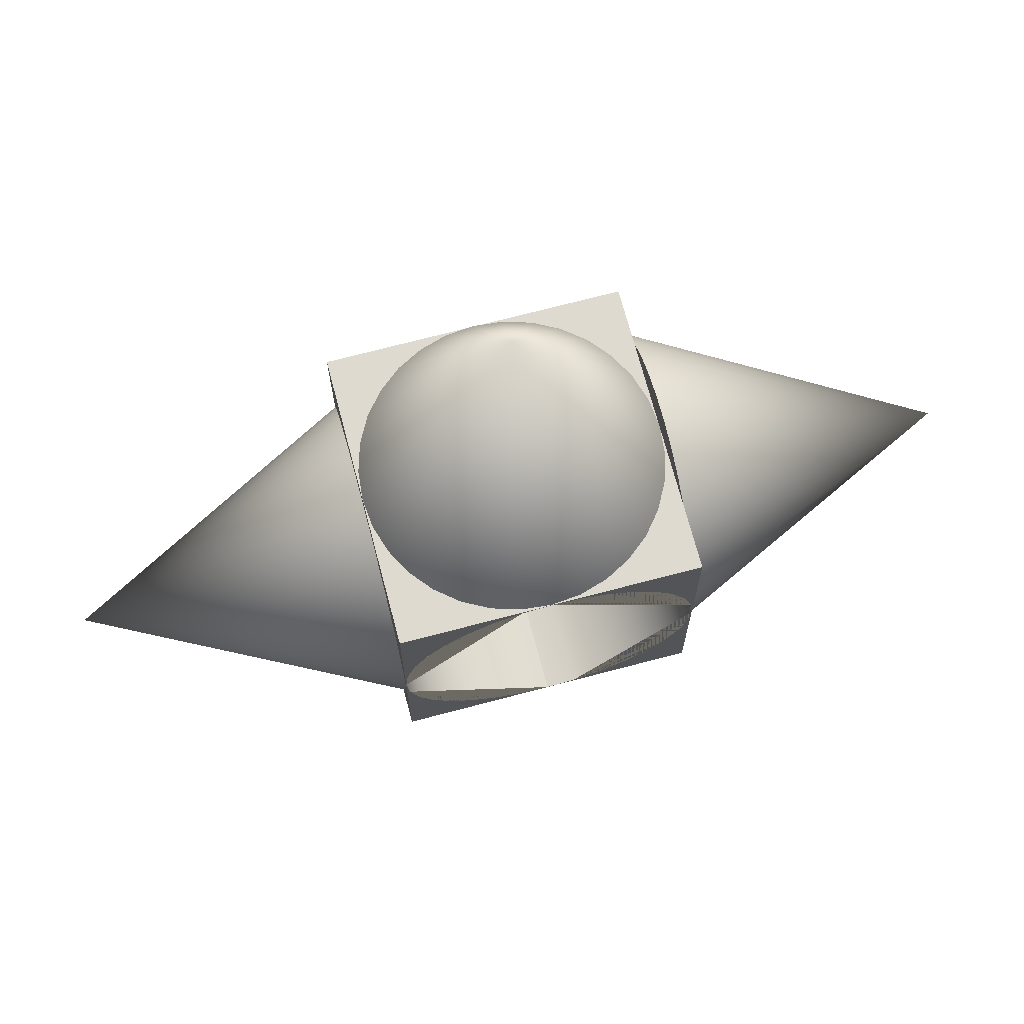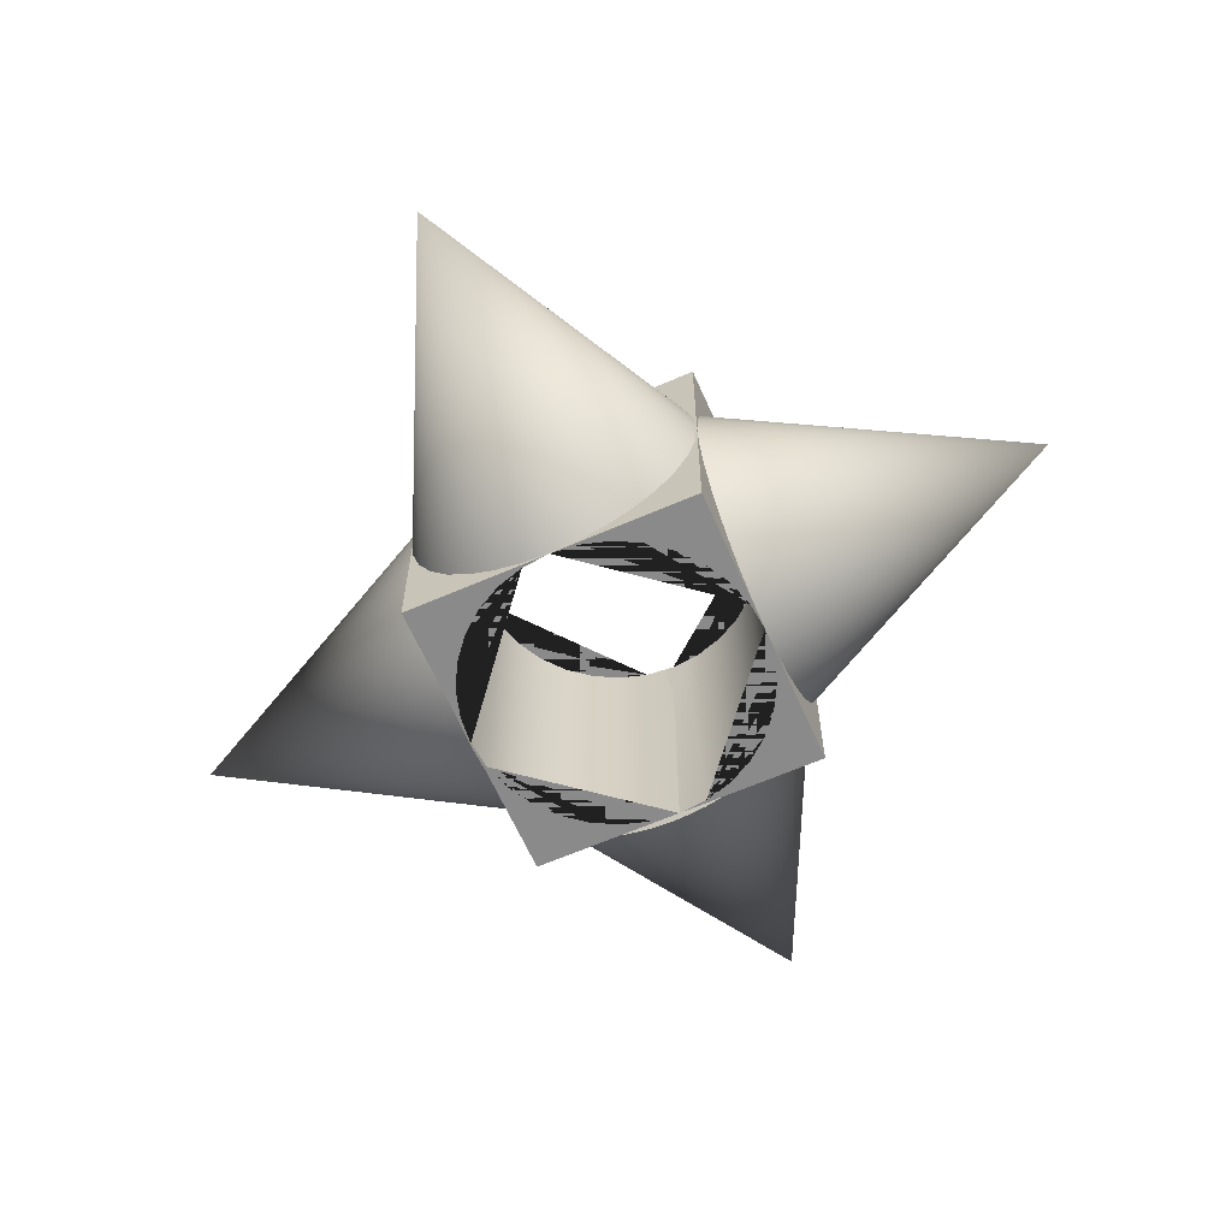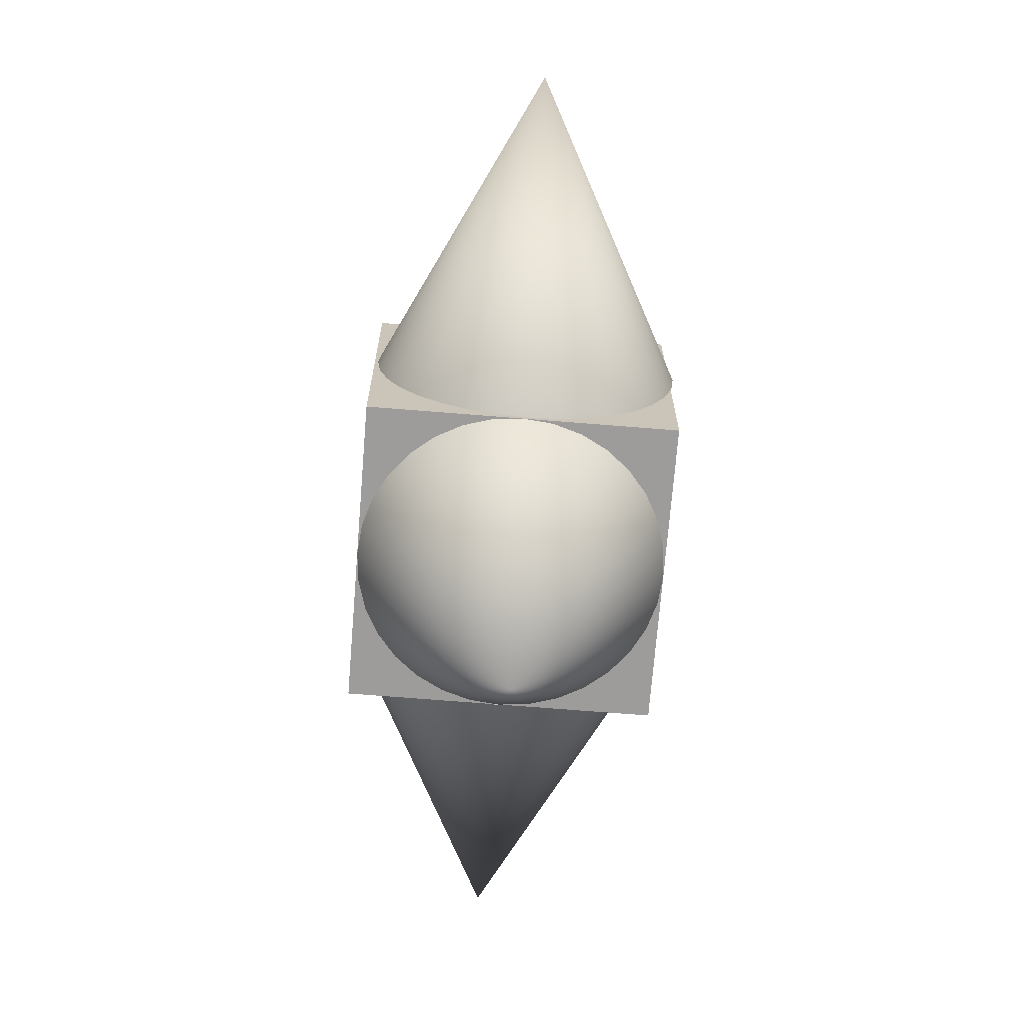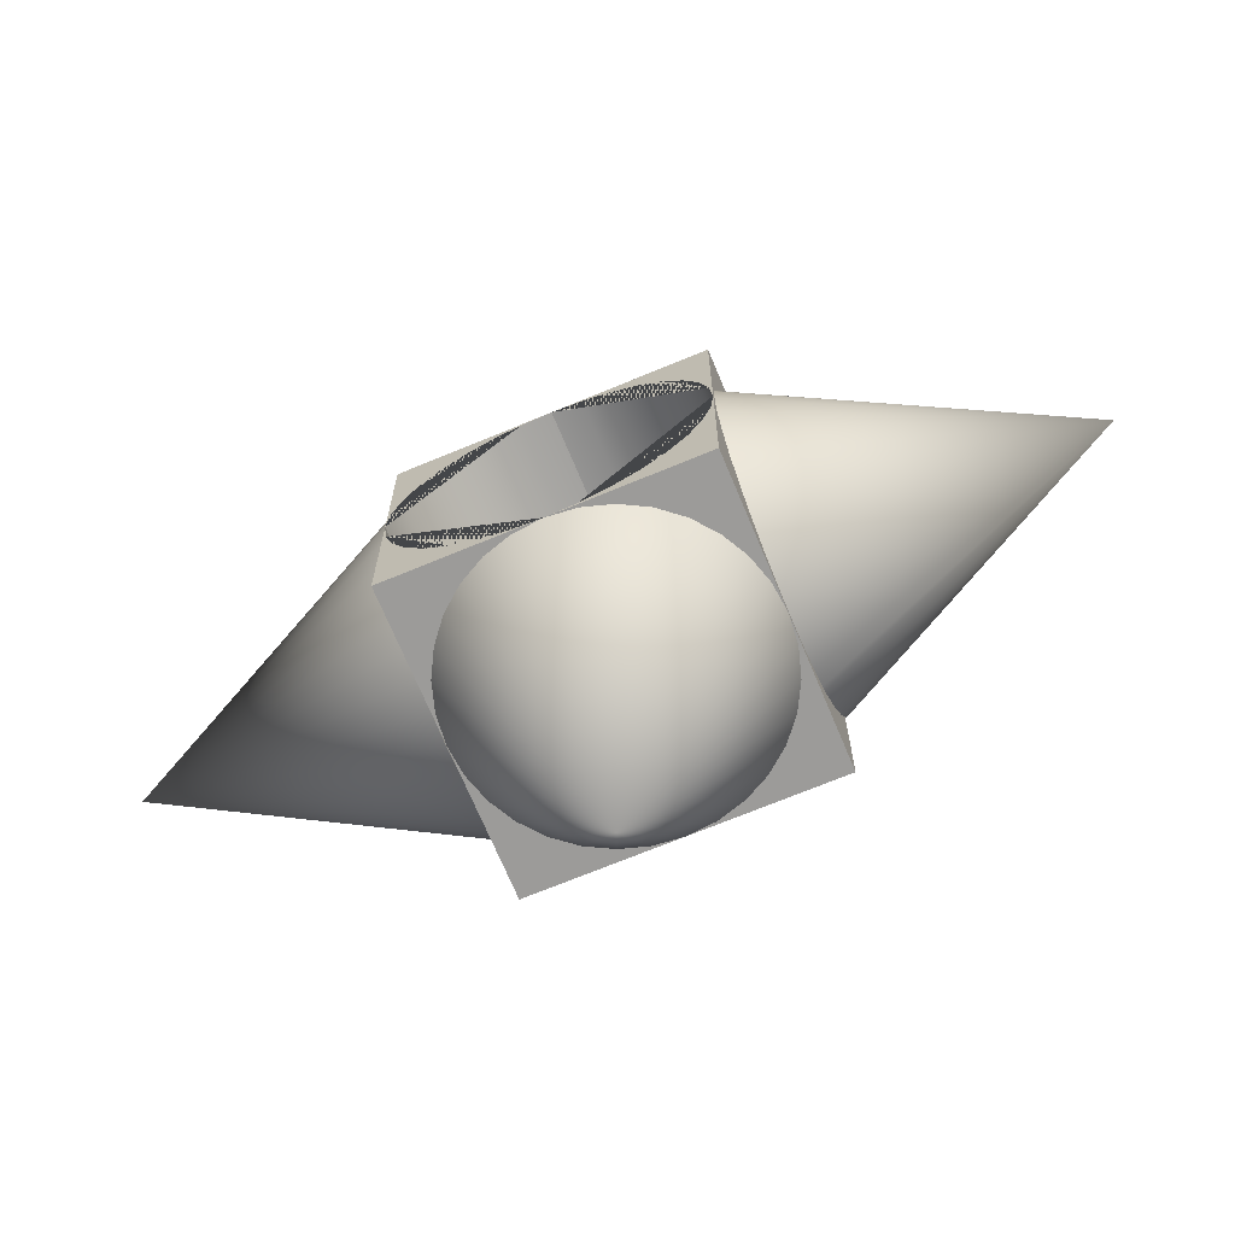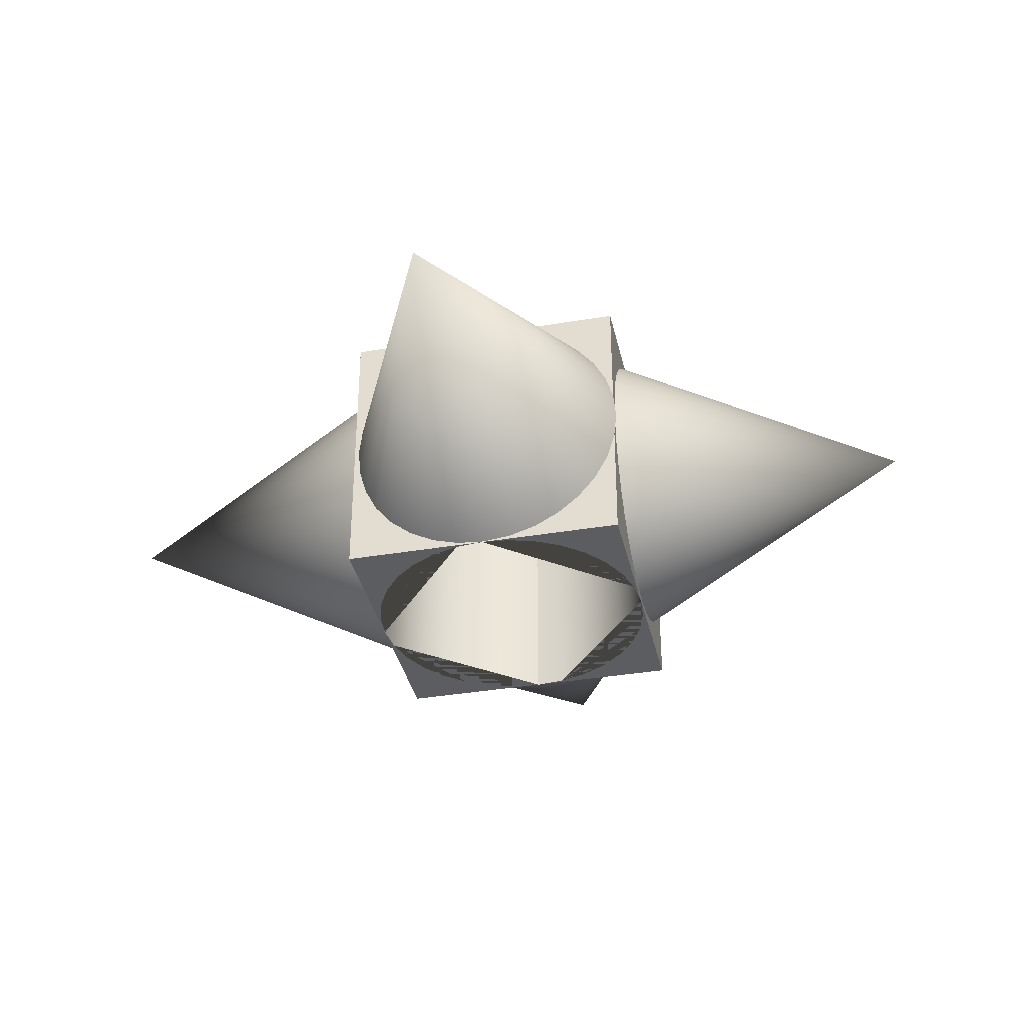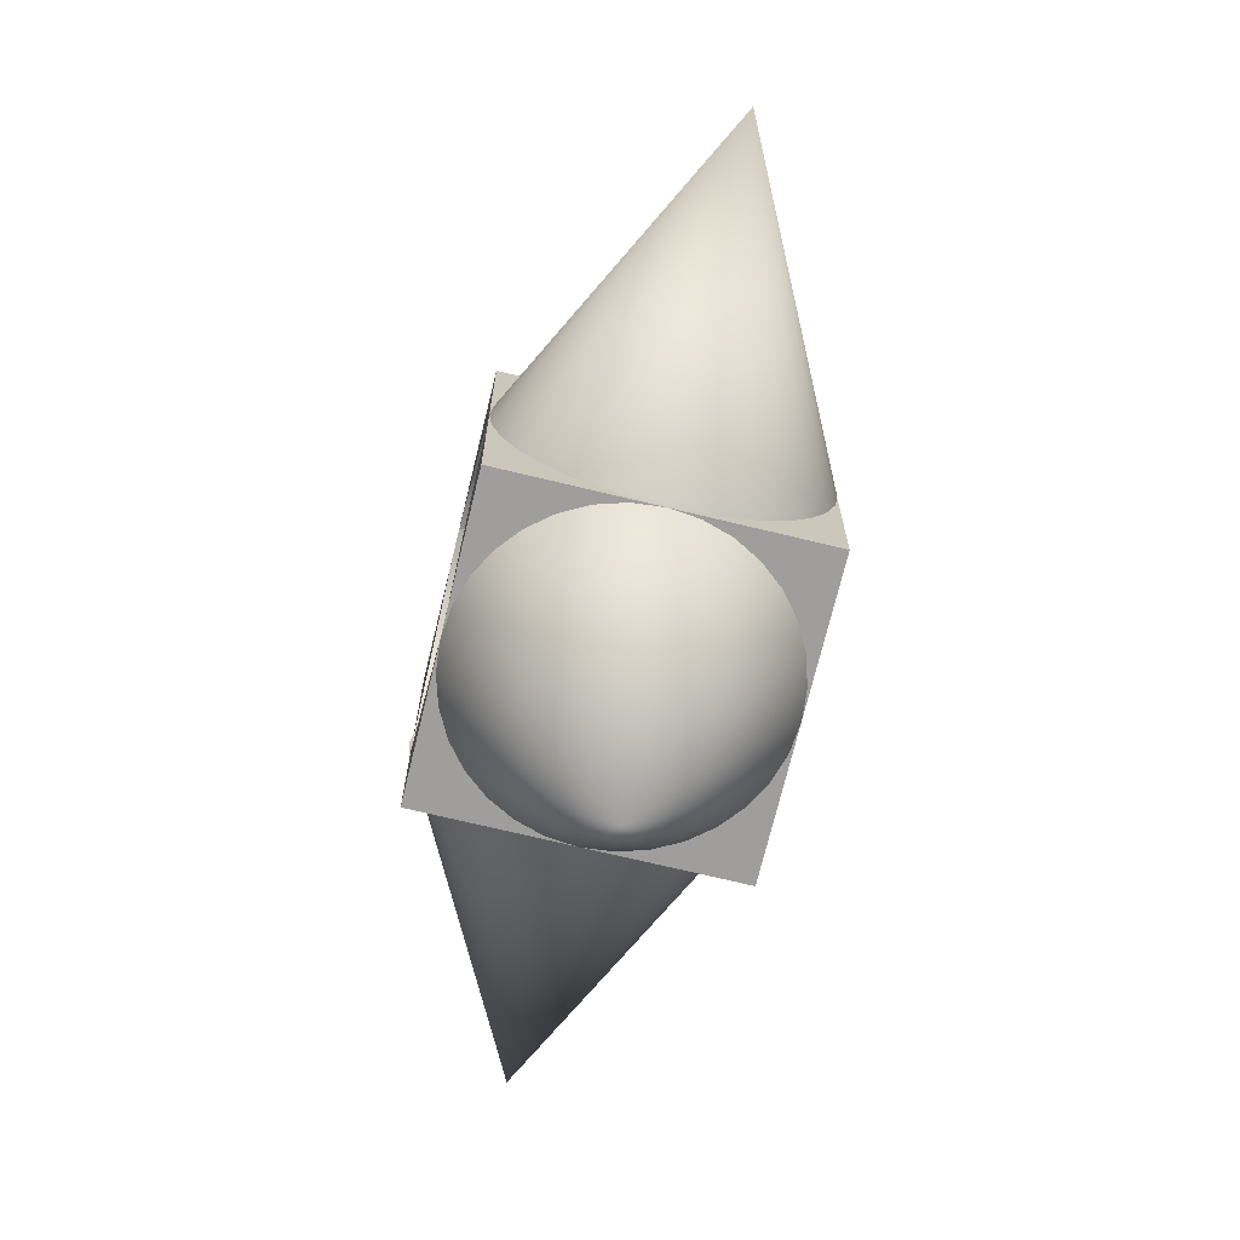
<metadata>
{"format":"obj","ext":"obj","renderer":"f3d","projection":"perspective","resolution":1024,"background":"white","views":[{"elev":70.8,"azim":165.2,"up":"+Z"},{"elev":-63.4,"azim":113.8,"up":"+Y"},{"elev":-70.2,"azim":-94.6,"up":"+Z"},{"elev":-69.9,"azim":-157.4,"up":"+Z"},{"elev":-36.5,"azim":-77.6,"up":"+Y"},{"elev":-71.0,"azim":76.4,"up":"+Z"}]}
</metadata>
<code>
o Cube
v 1.004 0 -1
v 0 1 1.008
v 0 -1 -1.001
v 0.1951 0.9808 1.008
v 0.1951 -0.9808 -1.001
v 0.3827 0.9239 1.008
v 0.5556 0.8315 1.008
v 1 1 -1
v 1.004 -0.1951 -0.9808
v 0.7071 0.7071 1.008
v 0.8315 0.5556 1.008
v 0.3827 -0.9239 -1.001
v 1 -1 -1
v 0.9239 0.3827 1.008
v 0.5556 -0.8315 -1.001
v 0.9808 0.1951 1.008
v 1.004 -0.3827 -0.9239
v 1 0 1.008
v 0.7071 -0.7071 -1.001
v 0.9808 -0.1951 1.008
v 0.9239 -0.3827 1.008
v 0.8315 -0.5556 -1.001
v 0.8315 -0.5556 1.008
v 1 1 1
v 0.7071 -0.7071 1.008
v 0.9239 -0.3827 -1.001
v 1.004 -0.5556 -0.8315
v 0.5556 -0.8315 1.008
v 0.3827 -0.9239 1.008
v 1 -1 1
v 0.9808 -0.1951 -1.001
v 0.1951 -0.9808 1.008
v 0 -1 1.008
v 1.004 -0.7071 -0.7071
v -0.1951 -0.9808 1.008
v 1 0 -1.001
v -0.3827 -0.9239 1.008
v -0.9932 0.9815 0.03096
v 0.9808 0.1951 -1.001
v -0.5556 -0.8315 1.008
v -1 1 -1
v -0.7071 -0.7071 1.008
v 0.9239 0.3827 -1.001
v -0.8315 -0.5556 1.008
v -0.9239 -0.3827 1.008
v 0.8315 0.5556 -1.001
v -0.9808 -0.1951 1.008
v 1.004 -0.8315 -0.5556
v -1 0 1.008
v 0.7071 0.7071 -1.001
v -1.004 0.903 0.413
v -0.9808 0.1951 1.008
v -1 -1 -1
v -0.9239 0.3827 1.008
v 0.5556 0.8315 -1.001
v -0.8315 0.5556 1.008
v 0.3827 0.9239 -1.001
v -0.7071 0.7071 1.008
v -0.5556 0.8315 1.008
v -1.01 0.8095 0.5852
v -1 1 1
v -0.3827 0.9239 1.008
v -0.1951 0.9808 1.008
v 0.1951 0.9808 -1.001
v 0 0 3.008
v -1.016 0.6842 0.7359
v 0 1 -1.001
v -0.1951 0.9808 -1.001
v 1.004 -0.9239 -0.3827
v -0.3827 0.9239 -1.001
v -1.022 0.5319 0.8592
v -0.5556 0.8315 -1.001
v 1.004 -0.9808 -0.1951
v -1.027 0.3585 0.9504
v -0.7071 0.7071 -1.001
v -0.8315 0.5556 -1.001
v -1.032 0.1706 1.006
v -1 -1 1
v -0.9239 0.3827 -1.001
v -1.036 -0.0246 1.024
v -0.9808 0.1951 -1.001
v 1.004 -1 0
v -1 0 -1.001
v -1.039 -0.2195 1.003
v -0.9808 -0.1951 -1.001
v -1 1 0
v -0.9239 -0.3827 -1.001
v -1.041 -0.4067 0.9452
v -0.8315 -0.5556 -1.001
v -0.7071 -0.7071 -1.001
v -0.9808 1 -0.1951
v -1.042 -0.579 0.8517
v -0.5556 -0.8315 -1.001
v 1.004 -0.9808 0.1951
v -0.3827 -0.9239 -1.001
v -0.9808 1 0.1951
v -0.1951 -0.9808 -1.001
v 0 0 -3.001
v -1.041 -0.7297 0.7264
v -1.04 -0.8531 0.574
v 1.004 -0.9239 0.3827
v -1.037 -0.9444 0.4006
v -0.8315 1 0.5556
v -1.034 -1 0.2127
v 1.004 -0.8315 0.5556
v -1.03 -1.018 0.0175
v -0.8315 1 -0.5556
v 1.004 -0.7071 0.7071
v -1.024 -0.9977 -0.1774
v -0.7071 1 0.7071
v -1.019 -0.9396 -0.3645
v 1.004 -0.5556 0.8315
v -1.013 -0.8461 -0.5368
v -1.007 -0.7209 -0.6874
v 1.004 -0.3827 0.9239
v -1.001 -0.5686 -0.8107
v -0.9239 1 0.3827
v 1.004 -0.1951 0.9808
v -0.9239 1 -0.3827
v -3.01 0.01832 -0.02423
v 1.004 0 1
v -0.5556 1 -0.8315
v -0.1951 1 -0.9808
v 1.004 0.1951 0.9808
v 1.004 0.3827 0.9239
v -0.3827 1 -0.9239
v 0.1951 1 -0.9808
v 1.004 0.5556 0.8315
v 1.004 0.7071 0.7071
v 0.7071 1 -0.7071
v 1.004 0.8315 0.5556
v 0.5556 1 -0.8315
v 0.3827 1 -0.9239
v 1.004 0.9239 0.3827
v 1.004 0.9808 0.1951
v 0 1 -1
v -0.7071 1 -0.7071
v 1.004 1 0
v -0.5556 1 0.8315
v 1.004 0.9808 -0.1951
v 1.004 0.9239 -0.3827
v -0.1951 1 0.9808
v -0.3827 1 0.9239
v 1.004 0.8315 -0.5556
v 1.004 0.7071 -0.7071
v 0.1951 1 0.9808
v 1.004 0.5556 -0.8315
v 0.5556 1 0.8315
v 1.004 0.3827 -0.9239
v 0.3827 1 0.9239
v 1.004 0.1951 -0.9808
v 0 1 1
v 3.004 0 0
v 0.8315 1 0.5556
v 0.8315 1 -0.5556
v 1 1 0
v 0.9808 1 0.1951
v 0.9808 1 -0.1951
v 0.9239 1 0.3827
v 0.9239 1 -0.3827
v 0.7071 1 0.7071
v 0 -1 1
v -1 -1 0
v -0.7071 -1 -0.7071
v -0.5556 -1 -0.8315
v -0.1951 -1 -0.9808
v -0.3827 -1 -0.9239
v 0.1951 -1 -0.9808
v 0.5556 -1 -0.8315
v 0.3827 -1 -0.9239
v 0.7071 -1 0.7071
v 0 -1 -1
v 0.8315 -1 0.5556
v 0.8315 -1 -0.5556
v 1 -1 0
v 0.9808 -1 0.1951
v 0.9808 -1 -0.1951
v 0.9239 -1 0.3827
v 0.9239 -1 -0.3827
v 0.7071 -1 -0.7071
v -0.9808 -1 0.1951
v -0.9808 -1 -0.1951
v -0.8315 -1 0.5556
v -0.8315 -1 -0.5556
v -0.7071 -1 0.7071
v -0.9239 -1 0.3827
v -0.9239 -1 -0.3827
v -0.5556 -1 0.8315
v -0.1951 -1 0.9808
v -0.3827 -1 0.9239
v 0.1951 -1 0.9808
v 0.5556 -1 0.8315
v 0.3827 -1 0.9239
v -1 0.9583 -0.1634
v -1 0.8097 -0.5213
v -1 0.6869 -0.6719
v -1 0.9013 -0.3497
v -1 -0.5289 -0.8316
v -1 -0.3943 -0.9001
v -1 -0.01184 -0.9694
v -1 -0.2062 -0.9534
v -1 0.1816 -0.9476
v -1 0.367 -0.889
v -1 0.5375 -0.796
v -1 0.5708 0
v -1 0.9751 0
v -1 0.9437 0.2819
v -1 0.9783 0.03077
v -1 0.9603 0.2256
v -0.994 0.9784 0.06086
v -0.997 0.9797 0.03085
v -0.9903 0.9696 -0.09843
f 96 86 61 152 142 143 139 110 103 117
f 123 136 41 86 91 119 107 137 122 126
f 158 156 8 136 127 133 132 130 155 160
f 146 152 24 156 157 159 154 161 148 150
f 61 78 162 152
f 162 30 24 152
f 194 206 86 41 53 163 205 198 199 201 200 202 203 204 196 195 197
f 207 205 163 78 61 86 206 208 209
f 176 175 30 162 191 193 192 171 173 178
f 168 172 13 175 177 179 174 180 169 170
f 182 163 53 172 166 167 165 164 184 187
f 189 162 78 163 181 186 183 185 188 190
f 24 30 175 156
f 175 13 8 156
f 136 8 13 172
f 53 41 136 172
f 172 168 127 136
f 170 133 127 168
f 169 132 133 170
f 180 130 132 169
f 155 130 180 174
f 160 155 174 179
f 158 160 179 177
f 156 158 177 175
f 175 176 157 156
f 159 157 176 178
f 154 159 178 173
f 161 154 173 171
f 148 161 171 192
f 150 148 192 193
f 146 150 193 191
f 152 146 191 162
f 142 152 162 189
f 143 142 189 190
f 139 143 190 188
f 110 139 188 185
f 183 103 110 185
f 186 117 103 183
f 181 96 117 186
f 211 206 86 96 181 163 205 210
f 212 205 163 182 91 86 206
f 187 119 91 182
f 184 107 119 187
f 164 137 107 184
f 165 122 137 164
f 167 126 122 165
f 166 123 126 167
f 136 123 166 172
f 1 153 9
f 9 153 17
f 17 153 27
f 27 153 34
f 34 153 48
f 48 153 69
f 69 153 73
f 73 153 82
f 82 153 94
f 94 153 101
f 101 153 105
f 105 153 108
f 108 153 112
f 112 153 115
f 115 153 118
f 118 153 121
f 121 153 124
f 124 153 125
f 125 153 128
f 128 153 129
f 129 153 131
f 131 153 134
f 134 153 135
f 135 153 138
f 138 153 140
f 140 153 141
f 141 153 144
f 144 153 145
f 145 153 147
f 147 153 149
f 149 151 1 9 17 27 34 48 69 73 82 94 101 105 108 112 115 118 121 124 125 128 129 131 134 135 138 140 141 144 145 147
f 149 153 151
f 151 153 1
f 120 202 200
f 120 203 202
f 120 204 203
f 120 196 204
f 120 195 196
f 120 197 195
f 120 194 197
f 194 120 208 206
f 211 38 212 206
f 120 209 208
f 210 38 211
f 207 209 120 51
f 51 120 60
f 60 120 66
f 66 120 71
f 71 120 74
f 74 120 77
f 77 120 80
f 80 120 84
f 84 120 88
f 88 120 92
f 92 120 99
f 99 120 100
f 100 120 102
f 102 120 104
f 104 120 106
f 106 120 109
f 109 120 111
f 111 120 113
f 113 120 114
f 114 120 116
f 120 199 198 116
f 38 210 205 212
f 205 207 51 60 66 71 74 77 80 84 88 92 99 100 102 104 106 109 111 113 114 116 198
f 120 201 199
f 120 200 201
f 3 98 5
f 5 98 12
f 12 98 15
f 15 98 19
f 19 98 22
f 22 98 26
f 26 98 31
f 31 98 36
f 36 98 39
f 39 98 43
f 43 98 46
f 46 98 50
f 50 98 55
f 55 98 57
f 57 98 64
f 64 98 67
f 67 98 68
f 68 98 70
f 70 98 72
f 72 98 75
f 75 98 76
f 76 98 79
f 79 98 81
f 81 98 83
f 83 98 85
f 85 98 87
f 87 98 89
f 89 98 90
f 90 98 93
f 93 98 95
f 95 97 3 5 12 15 19 22 26 31 36 39 43 46 50 55 57 64 67 68 70 72 75 76 79 81 83 85 87 89 90 93
f 95 98 97
f 97 98 3
f 2 65 4
f 4 65 6
f 6 65 7
f 7 65 10
f 10 65 11
f 11 65 14
f 14 65 16
f 16 65 18
f 18 65 20
f 20 65 21
f 21 65 23
f 23 65 25
f 25 65 28
f 28 65 29
f 29 65 32
f 32 65 33
f 33 65 35
f 35 65 37
f 37 65 40
f 40 65 42
f 42 65 44
f 44 65 45
f 45 65 47
f 47 65 49
f 49 65 52
f 52 65 54
f 54 65 56
f 56 65 58
f 58 65 59
f 59 65 62
f 63 2 4 6 7 10 11 14 16 18 20 21 23 25 28 29 32 33 35 37 40 42 44 45 47 49 52 54 56 58 59 62
f 62 65 63
f 63 65 2

</code>
